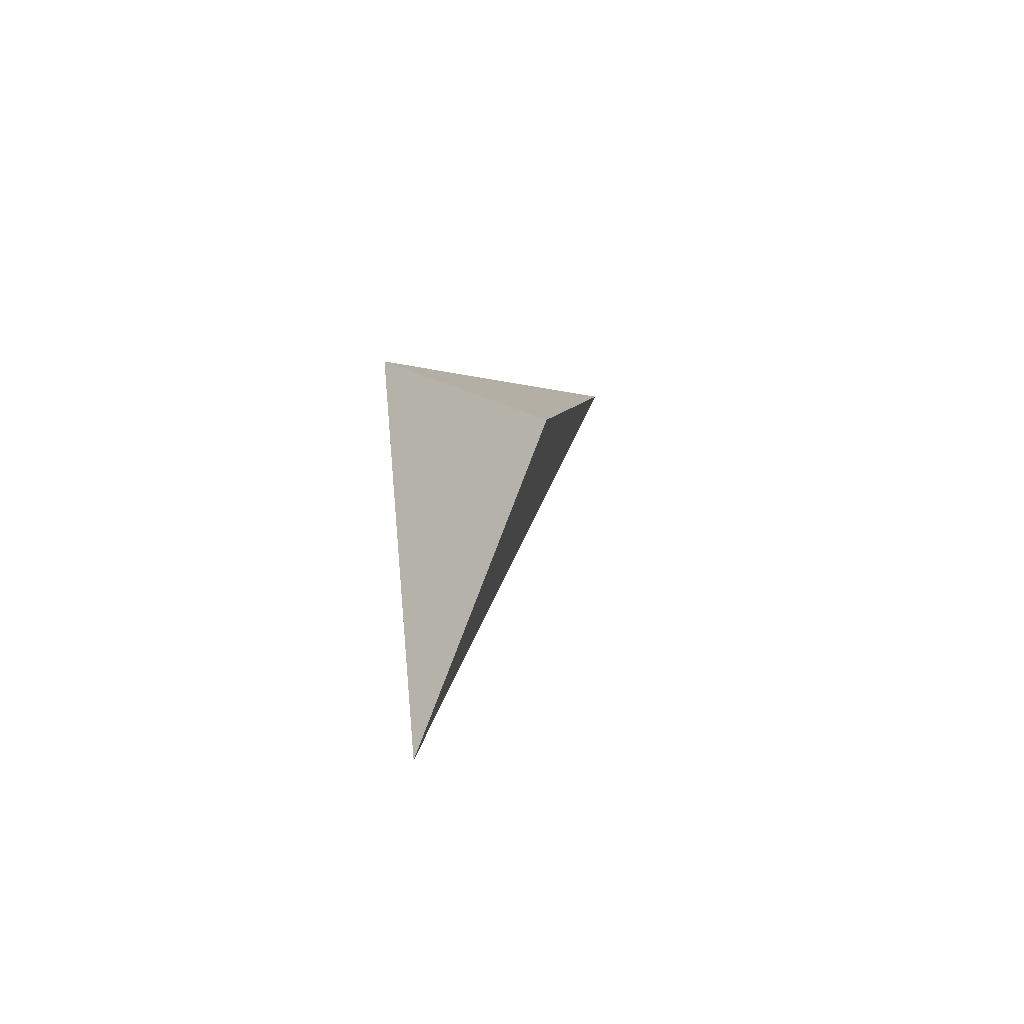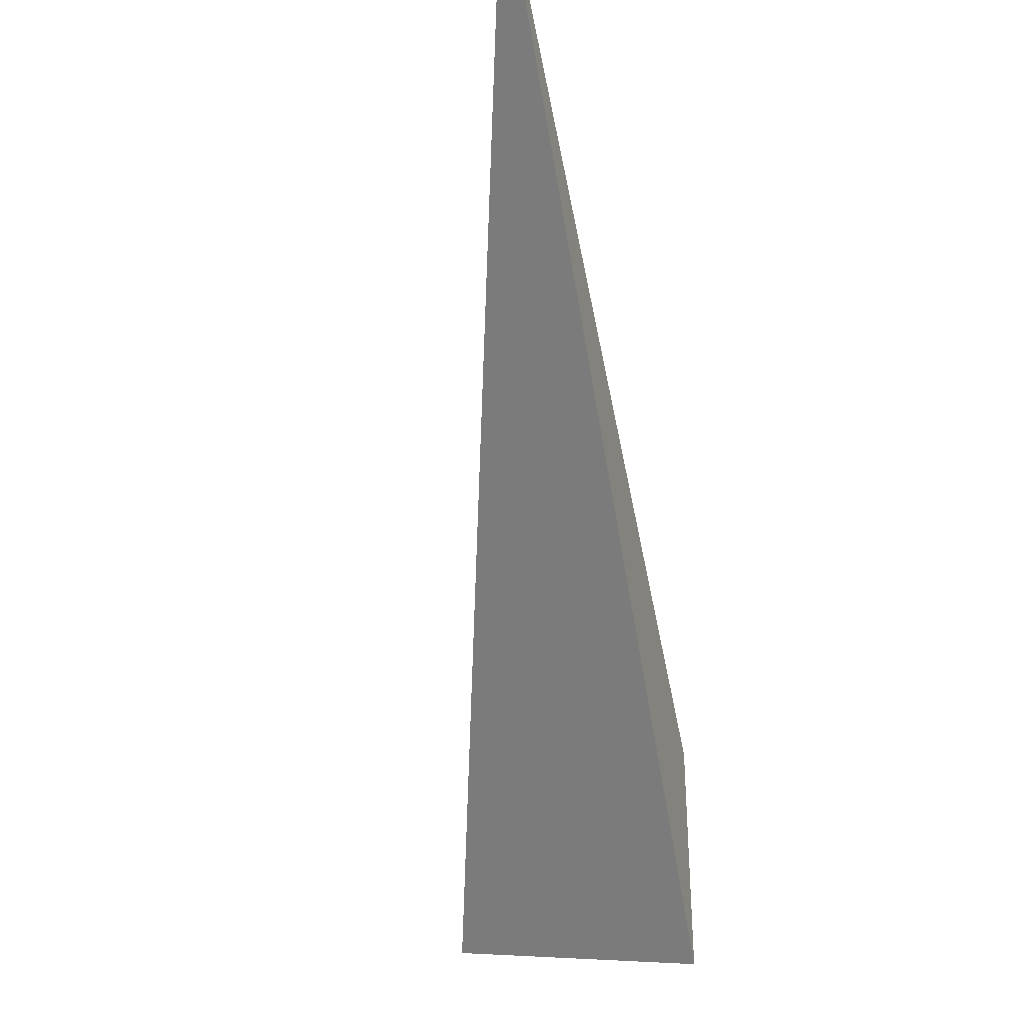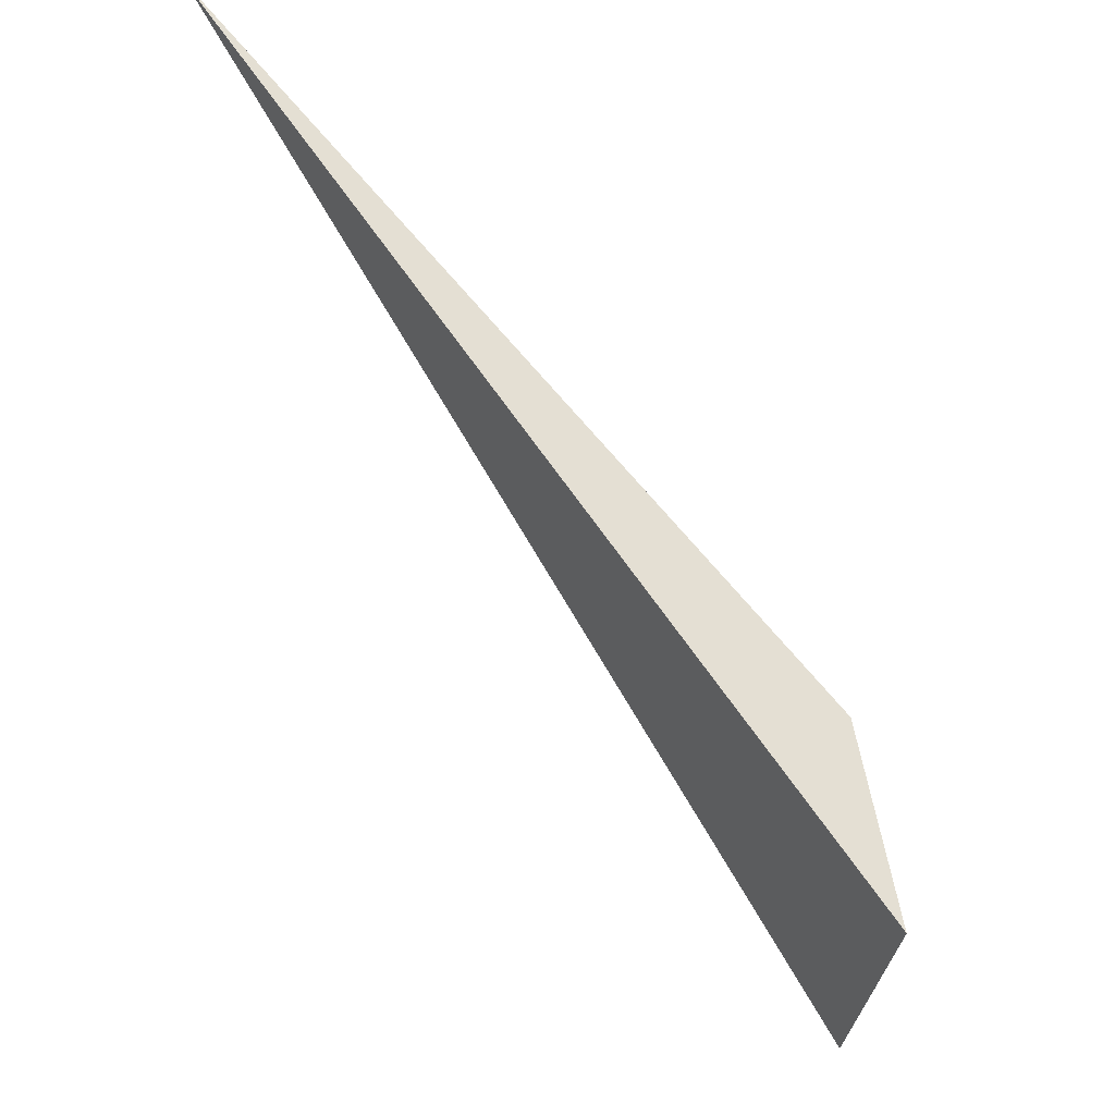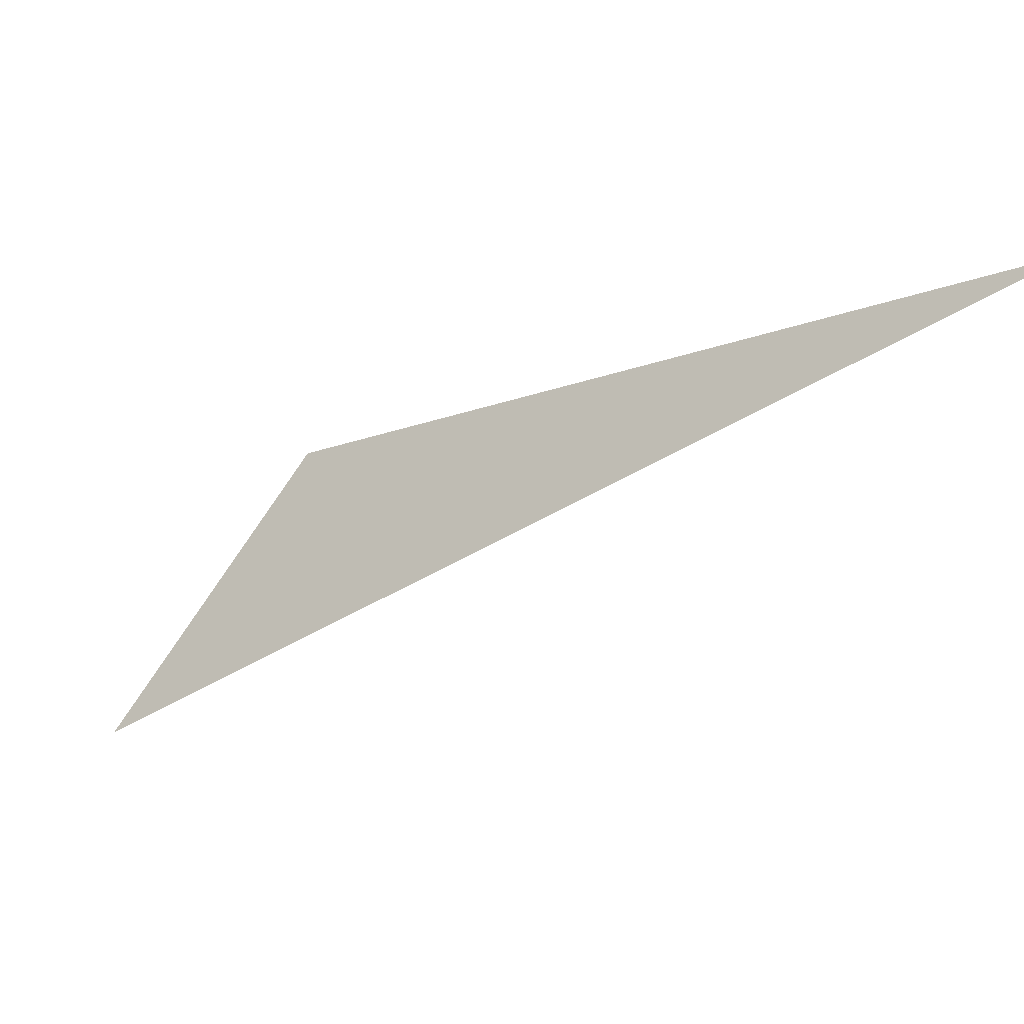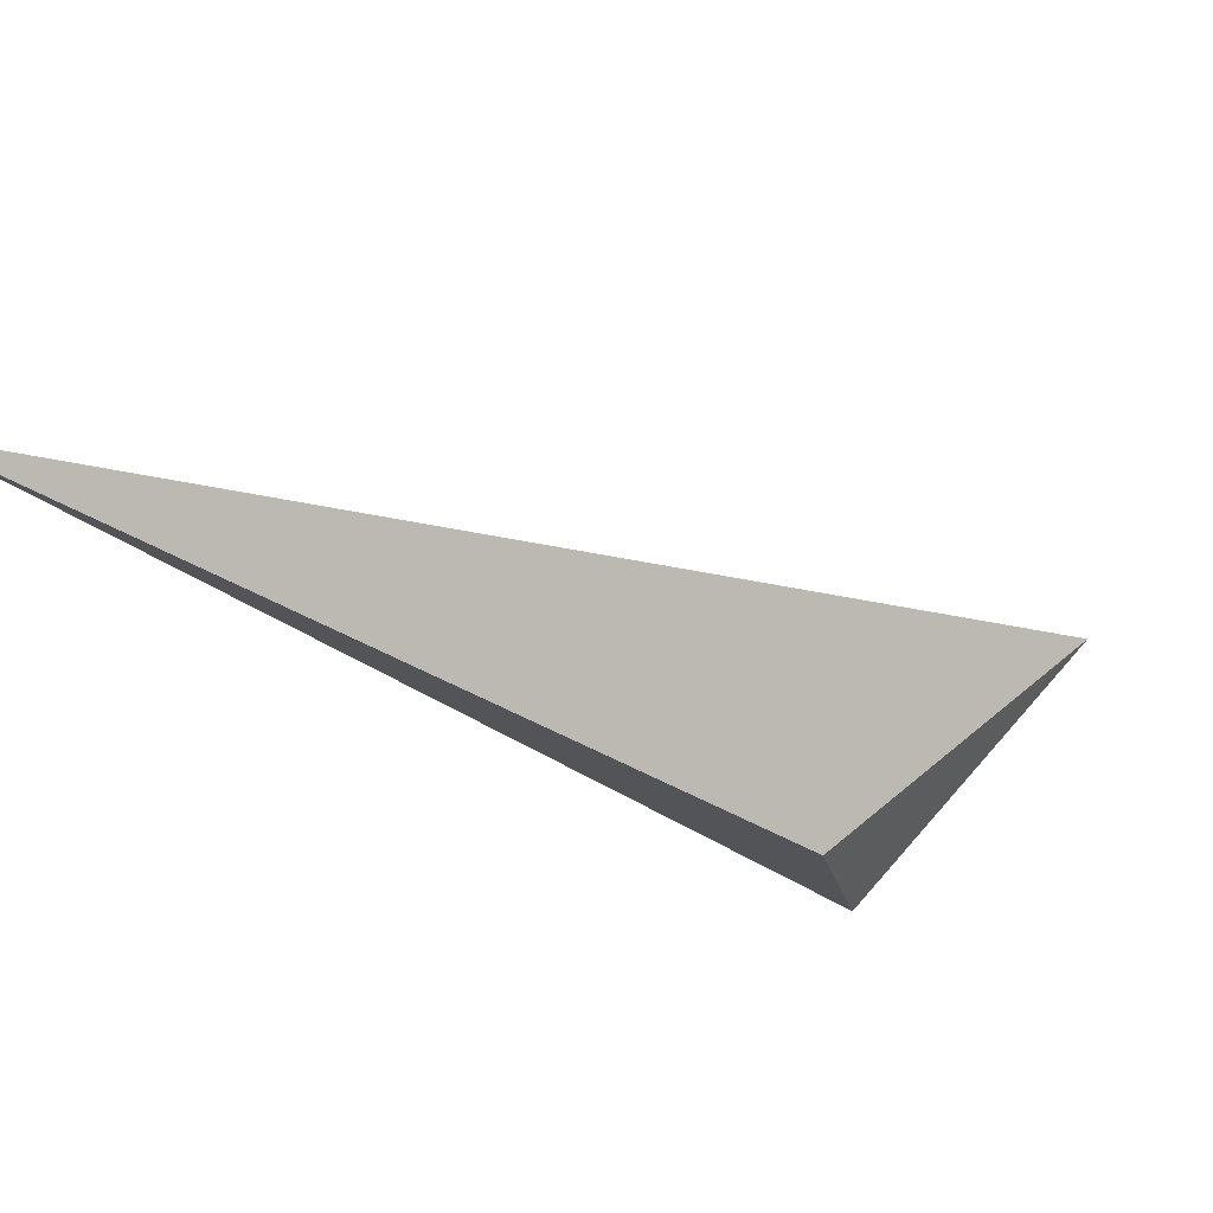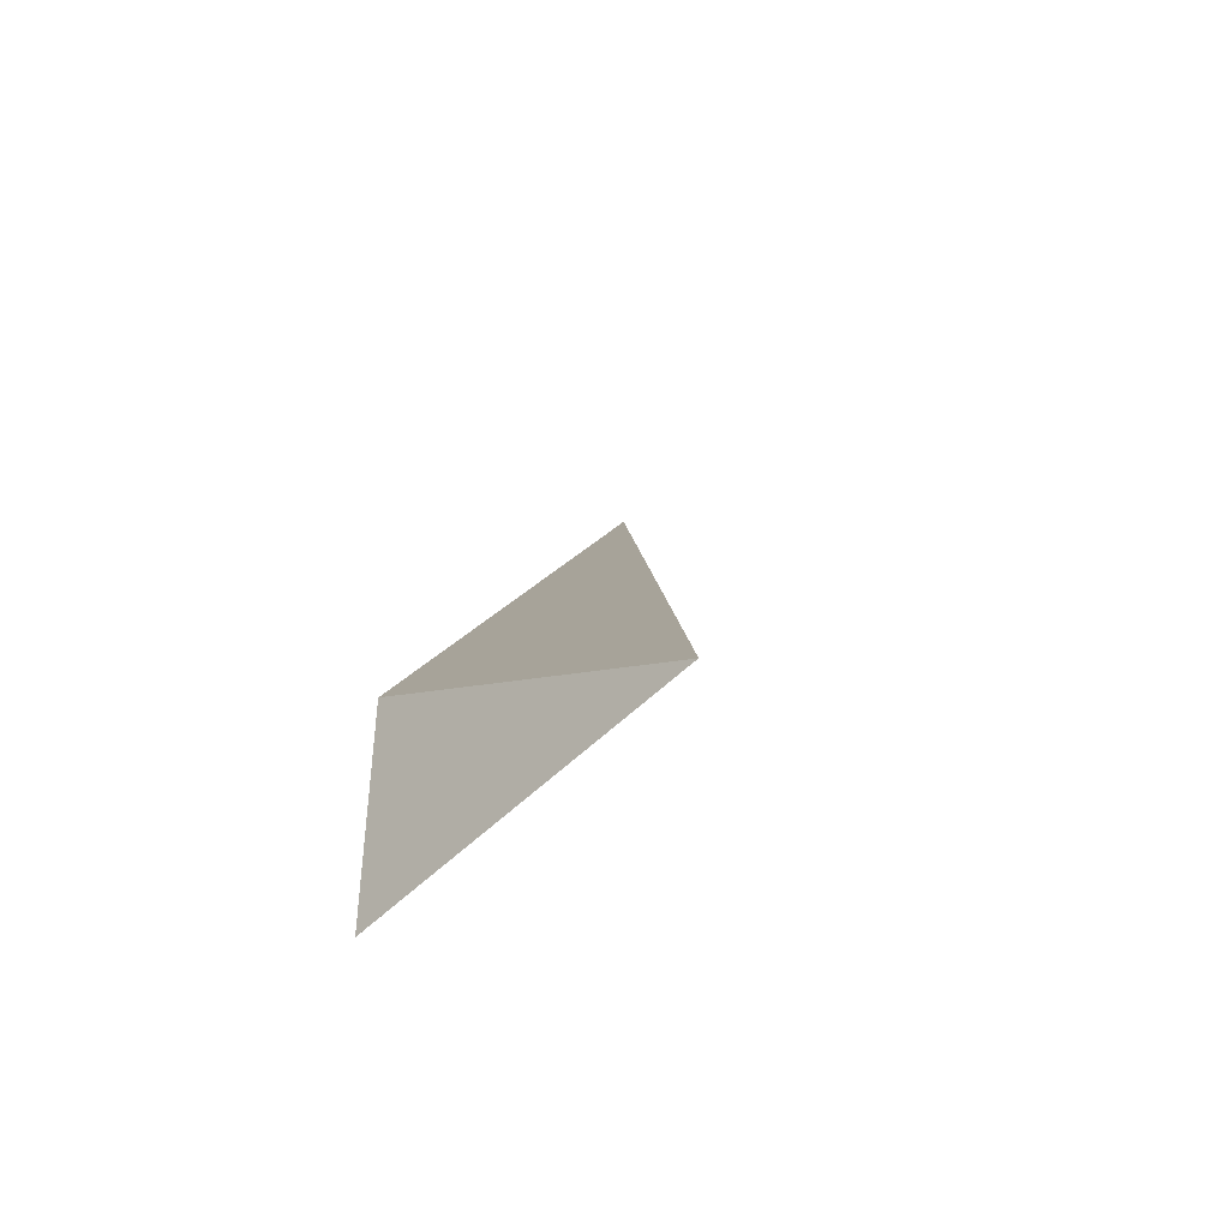
<metadata>
{"format":"obj","ext":"obj","renderer":"f3d","projection":"perspective","resolution":1024,"background":"white","views":[{"elev":-27.5,"azim":-131.0,"up":"+Y"},{"elev":-32.1,"azim":147.1,"up":"+Z"},{"elev":-43.9,"azim":-170.5,"up":"+Z"},{"elev":69.9,"azim":44.7,"up":"+Z"},{"elev":71.7,"azim":-123.8,"up":"+Z"},{"elev":-29.0,"azim":-32.9,"up":"+Z"}]}
</metadata>
<code>
v 0.8579 -1.207 -0.7805
v 0.8512 -1.18 -0.7894
v 0.8672 -1.165 -0.7672
v 0.8579 -1.207 -0.7805
v 0.8536 -1.177 -0.771
v 0.8512 -1.18 -0.7894
v 0.8579 -1.207 -0.7805
v 0.8997 -1.136 -0.722
v 0.8536 -1.177 -0.771
v 0.8997 -1.136 -0.722
v 0.8536 -1.177 -0.771
v 0.8997 -1.136 -0.722
v 0.8672 -1.165 -0.7672
v 0.8512 -1.18 -0.7894
f 1 2 3
f 4 5 6
f 7 8 9
f 1 3 10
f 11 12 13
f 11 13 14

</code>
